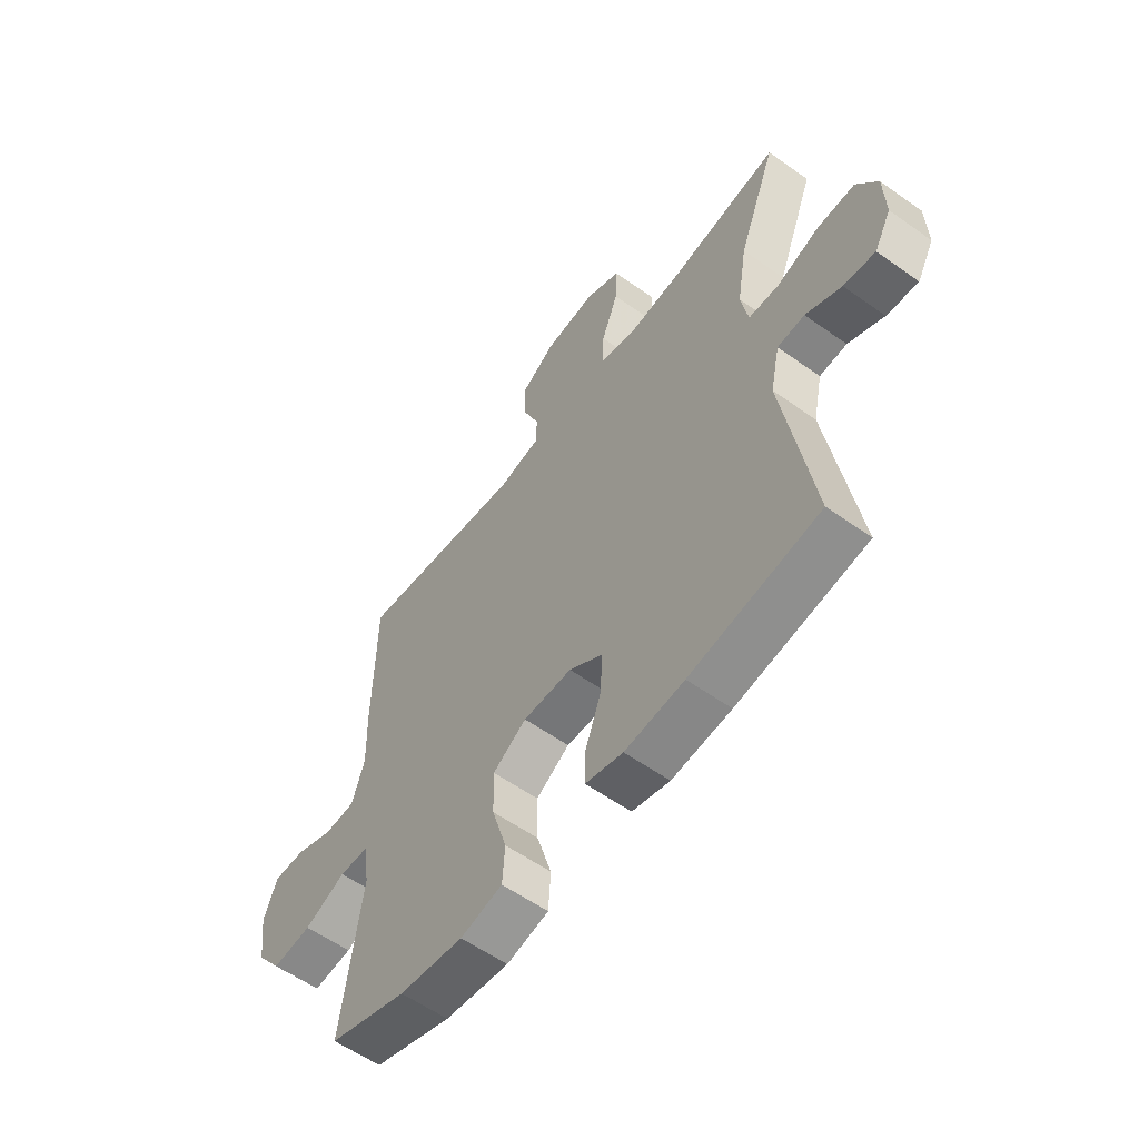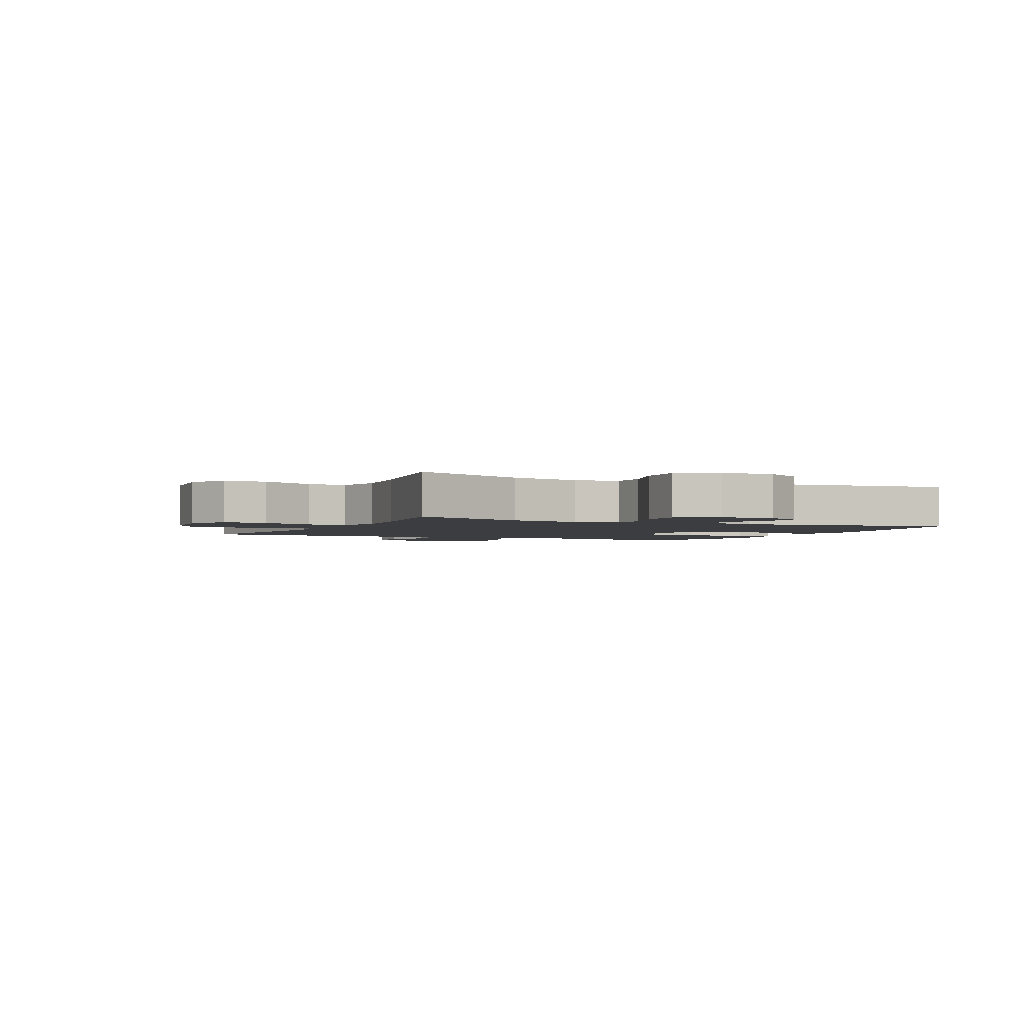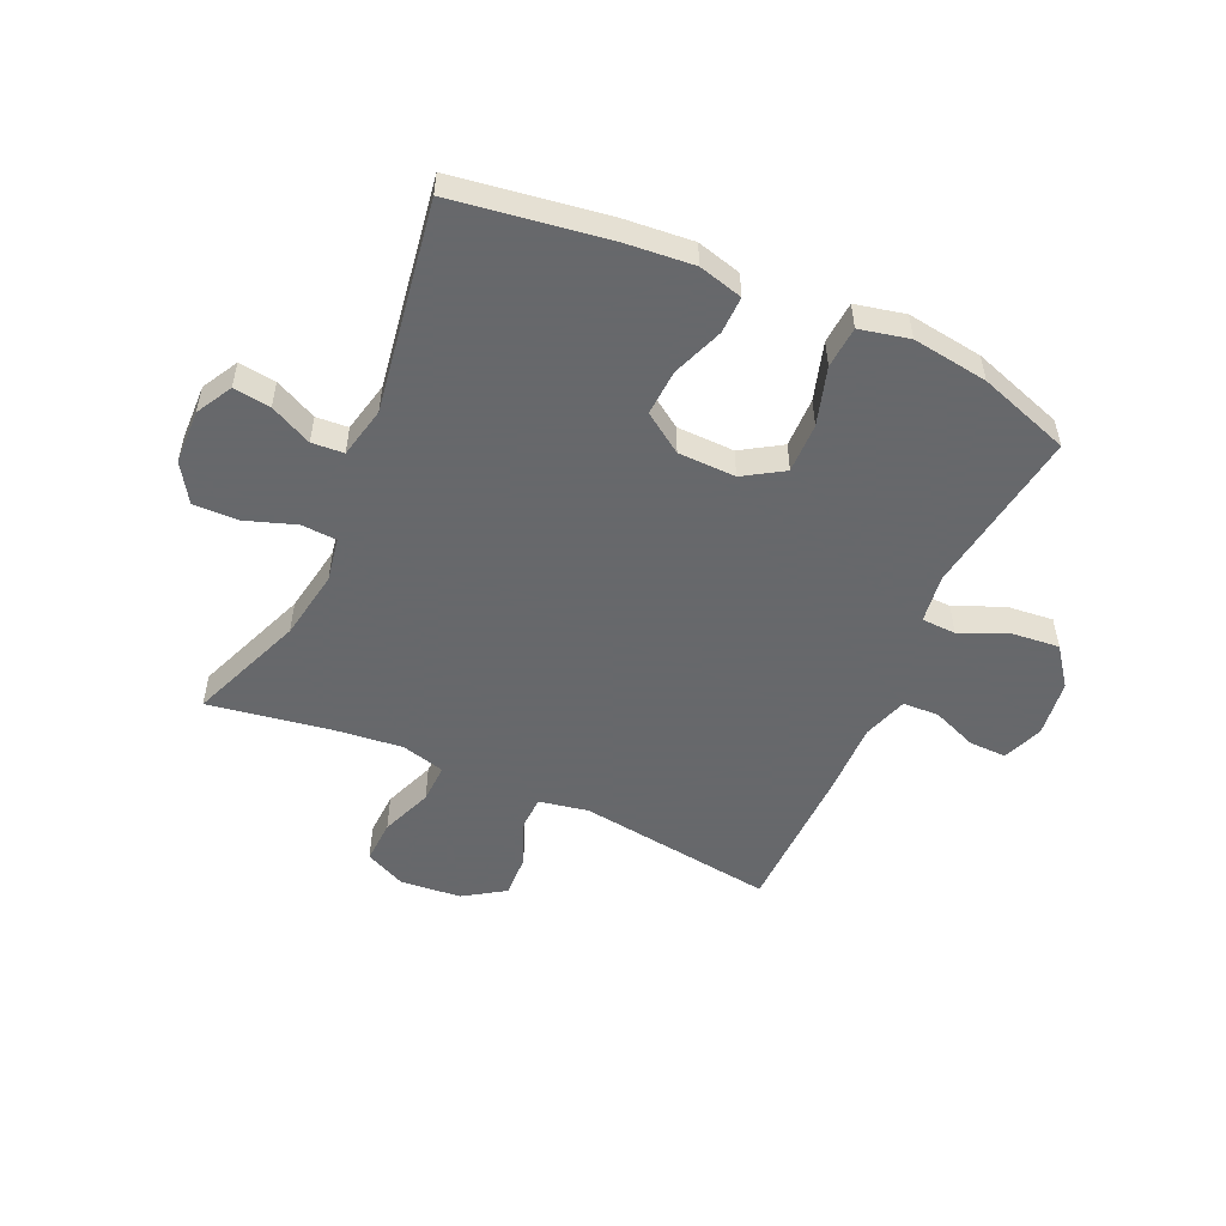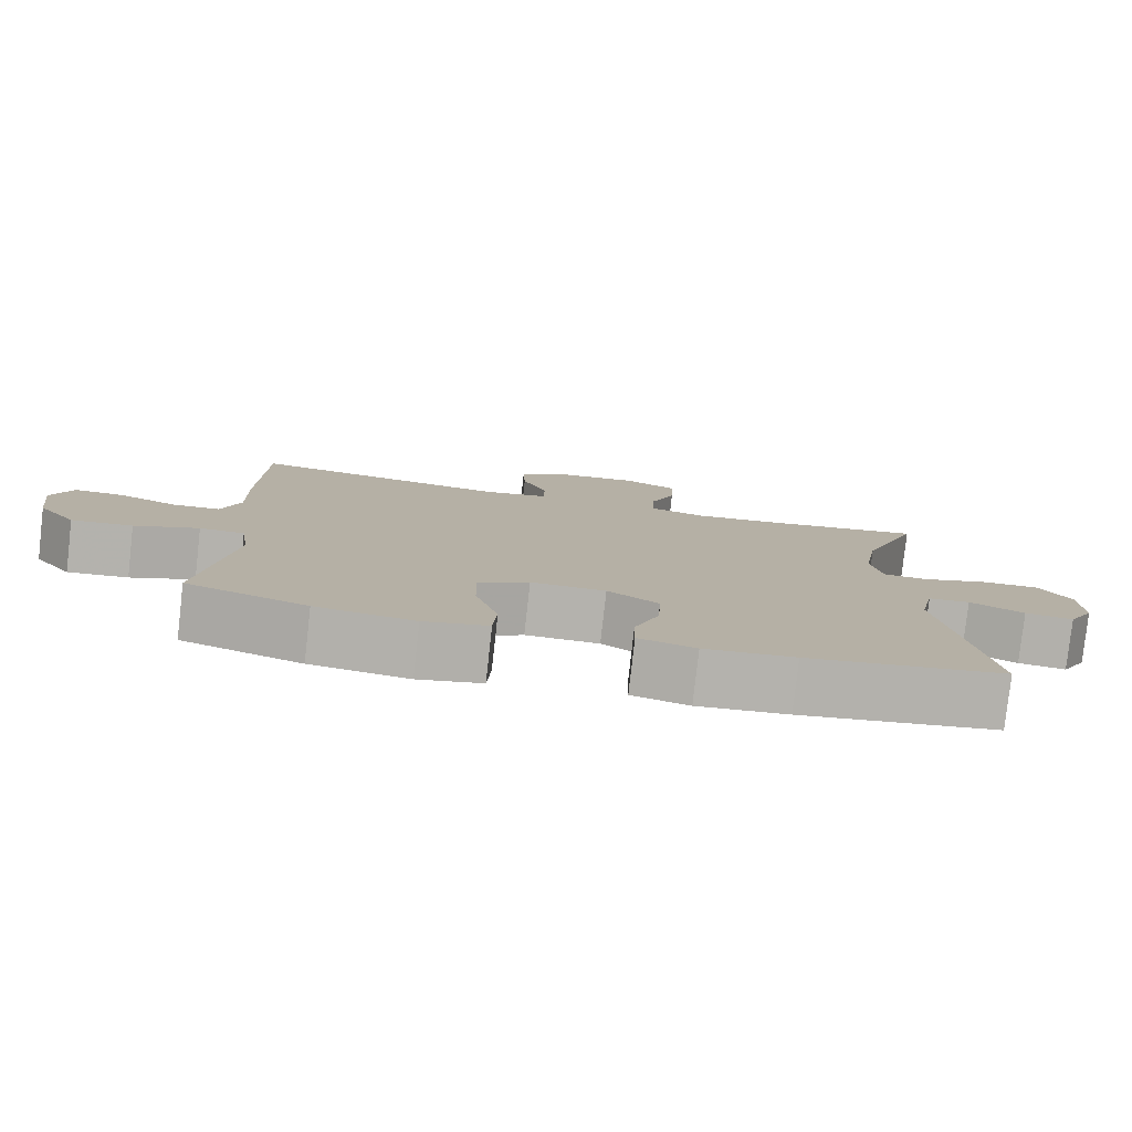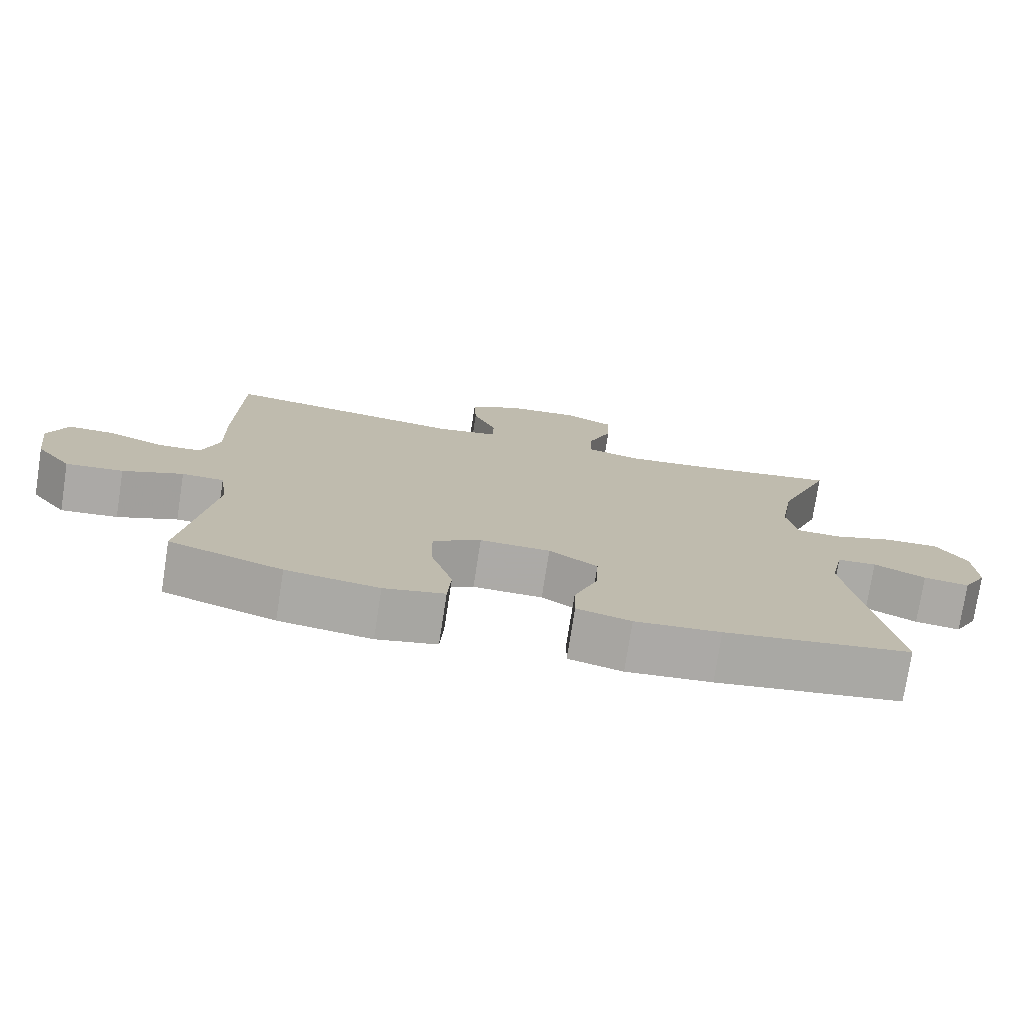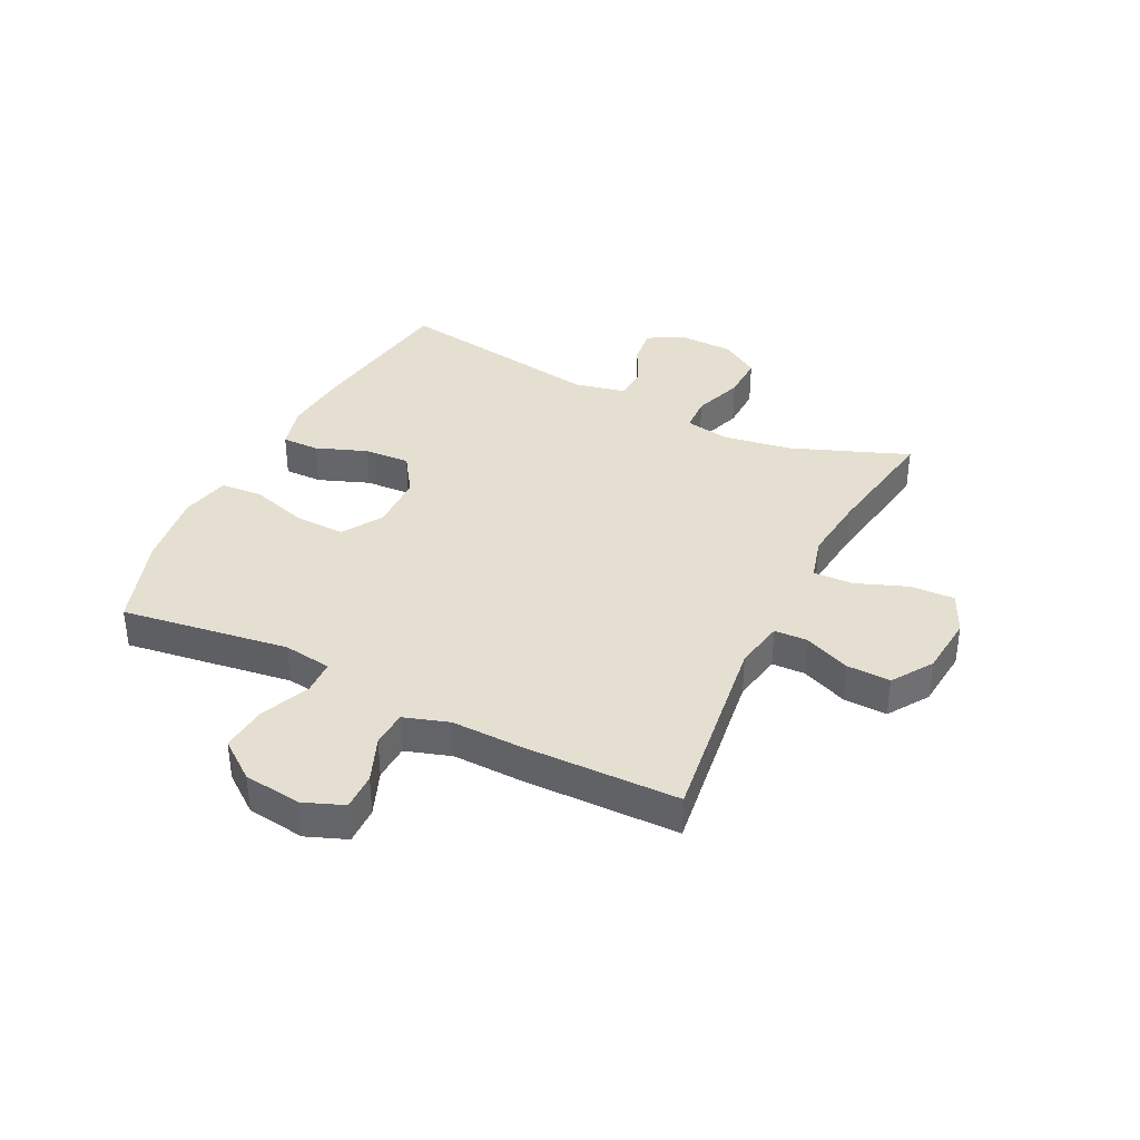
<metadata>
{"format":"obj","ext":"obj","renderer":"f3d","projection":"perspective","resolution":1024,"background":"white","views":[{"elev":-57.8,"azim":53.6,"up":"+Z"},{"elev":-2.4,"azim":64.0,"up":"+Y"},{"elev":-52.3,"azim":155.6,"up":"+Y"},{"elev":-79.6,"azim":-6.4,"up":"+Z"},{"elev":-76.0,"azim":-8.8,"up":"+Z"},{"elev":37.5,"azim":-63.7,"up":"+Y"}]}
</metadata>
<code>
v -0.5 0.07 -0.5
v -0.459 0.07 -0.212
v -0.471 0.07 -0.129
v -0.53 0.07 -0.127
v -0.614 0.07 -0.163
v -0.694 0.07 -0.171
v -0.744 0.07 -0.105
v -0.757 0.07 -0.006
v -0.73 0.07 0.063
v -0.666 0.07 0.062
v -0.588 0.07 0.031
v -0.526 0.07 0.034
v -0.501 0.07 0.112
v -0.504 0.07 0.233
v -0.5 0.07 0.5
v -0.16 0.07 0.455
v -0.075 0.07 0.471
v -0.073 0.07 0.528
v -0.106 0.07 0.607
v -0.109 0.07 0.682
v -0.039 0.07 0.728
v 0.065 0.07 0.738
v 0.136 0.07 0.705
v 0.133 0.07 0.629
v 0.099 0.07 0.54
v 0.097 0.07 0.472
v 0.172 0.07 0.452
v 0.29 0.07 0.465
v 0.5 0.07 0.5
v 0.423 0.07 0.301
v 0.403 0.07 0.181
v 0.417 0.07 0.104
v 0.478 0.07 0.101
v 0.564 0.07 0.131
v 0.641 0.07 0.133
v 0.683 0.07 0.067
v 0.686 0.07 -0.027
v 0.652 0.07 -0.089
v 0.588 0.07 -0.081
v 0.516 0.07 -0.046
v 0.461 0.07 -0.05
v 0.442 0.07 -0.138
v 0.5 0.07 -0.5
v 0.239 0.07 -0.54
v 0.119 0.07 -0.551
v 0.043 0.07 -0.531
v 0.044 0.07 -0.467
v 0.077 0.07 -0.379
v 0.081 0.07 -0.3
v 0.013 0.07 -0.254
v -0.086 0.07 -0.252
v -0.154 0.07 -0.295
v -0.152 0.07 -0.381
v -0.122 0.07 -0.48
v -0.127 0.07 -0.552
v -0.212 0.07 -0.571
v -0.342 0.07 -0.553
v -0.5 0 -0.5
v -0.459 0 -0.212
v -0.471 0 -0.129
v -0.53 0 -0.127
v -0.614 0 -0.163
v -0.694 0 -0.171
v -0.744 0 -0.105
v -0.757 0 -0.006
v -0.73 0 0.063
v -0.666 0 0.062
v -0.588 0 0.031
v -0.526 0 0.034
v -0.501 0 0.112
v -0.504 0 0.233
v -0.5 0 0.5
v -0.16 0 0.455
v -0.075 0 0.471
v -0.073 0 0.528
v -0.106 0 0.607
v -0.109 0 0.682
v -0.039 0 0.728
v 0.065 0 0.738
v 0.136 0 0.705
v 0.133 0 0.629
v 0.099 0 0.54
v 0.097 0 0.472
v 0.172 0 0.452
v 0.29 0 0.465
v 0.5 0 0.5
v 0.423 0 0.301
v 0.403 0 0.181
v 0.417 0 0.104
v 0.478 0 0.101
v 0.564 0 0.131
v 0.641 0 0.133
v 0.683 0 0.067
v 0.686 0 -0.027
v 0.652 0 -0.089
v 0.588 0 -0.081
v 0.516 0 -0.046
v 0.461 0 -0.05
v 0.442 0 -0.138
v 0.5 0 -0.5
v 0.239 0 -0.54
v 0.119 0 -0.551
v 0.043 0 -0.531
v 0.044 0 -0.467
v 0.077 0 -0.379
v 0.081 0 -0.3
v 0.013 0 -0.254
v -0.086 0 -0.252
v -0.154 0 -0.295
v -0.152 0 -0.381
v -0.122 0 -0.48
v -0.127 0 -0.552
v -0.212 0 -0.571
v -0.342 0 -0.553
f 56 57 1 2
f 53 54 55 56
f 52 53 56 2
f 51 52 2 3
f 50 51 3
f 45 46 47 48
f 45 48 49
f 42 43 44 45
f 41 42 45 49
f 37 38 39 40
f 37 40 41
f 36 37 41
f 33 34 35 36
f 32 33 36 41
f 28 29 30
f 27 28 30 31
f 26 27 31 32
f 22 23 24 25
f 22 25 26
f 21 22 26
f 18 19 20 21
f 17 18 21 26
f 16 17 26 32
f 13 14 15 16
f 12 13 16 32
f 8 9 10 11
f 8 11 12
f 4 5 6 7
f 3 4 7 8
f 50 3 8 12
f 41 49 50
f 12 32 41 50
f 59 58 114 113
f 113 112 111 110
f 59 113 110 109
f 60 59 109 108
f 60 108 107
f 105 104 103 102
f 106 105 102
f 102 101 100 99
f 106 102 99 98
f 97 96 95 94
f 98 97 94
f 98 94 93
f 93 92 91 90
f 98 93 90 89
f 87 86 85
f 88 87 85 84
f 89 88 84 83
f 82 81 80 79
f 83 82 79
f 83 79 78
f 78 77 76 75
f 83 78 75 74
f 89 83 74 73
f 73 72 71 70
f 89 73 70 69
f 68 67 66 65
f 69 68 65
f 64 63 62 61
f 65 64 61 60
f 69 65 60 107
f 107 106 98
f 107 98 89 69
f 1 58 59 2
f 2 59 60 3
f 3 60 61 4
f 4 61 62 5
f 5 62 63 6
f 6 63 64 7
f 7 64 65 8
f 8 65 66 9
f 9 66 67 10
f 10 67 68 11
f 11 68 69 12
f 12 69 70 13
f 13 70 71 14
f 14 71 72 15
f 15 72 73 16
f 16 73 74 17
f 17 74 75 18
f 18 75 76 19
f 19 76 77 20
f 20 77 78 21
f 21 78 79 22
f 22 79 80 23
f 23 80 81 24
f 24 81 82 25
f 25 82 83 26
f 26 83 84 27
f 27 84 85 28
f 28 85 86 29
f 29 86 87 30
f 30 87 88 31
f 31 88 89 32
f 32 89 90 33
f 33 90 91 34
f 34 91 92 35
f 35 92 93 36
f 36 93 94 37
f 37 94 95 38
f 38 95 96 39
f 39 96 97 40
f 40 97 98 41
f 41 98 99 42
f 42 99 100 43
f 43 100 101 44
f 44 101 102 45
f 45 102 103 46
f 46 103 104 47
f 47 104 105 48
f 48 105 106 49
f 49 106 107 50
f 50 107 108 51
f 51 108 109 52
f 52 109 110 53
f 53 110 111 54
f 54 111 112 55
f 55 112 113 56
f 56 113 114 57
f 57 114 58 1

</code>
